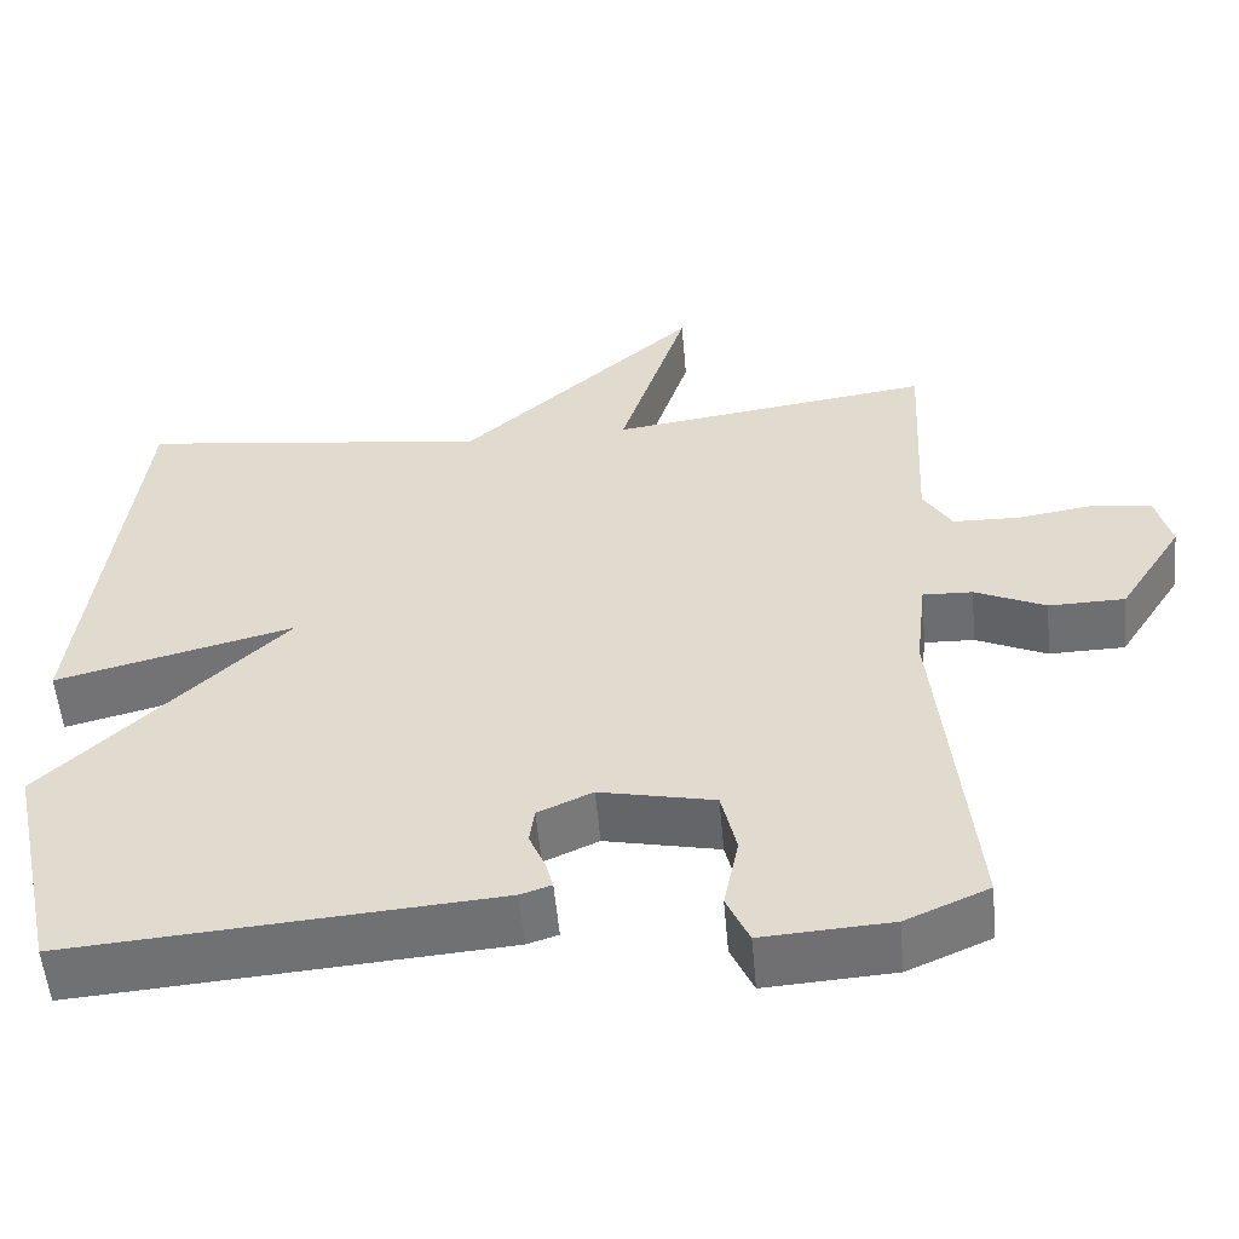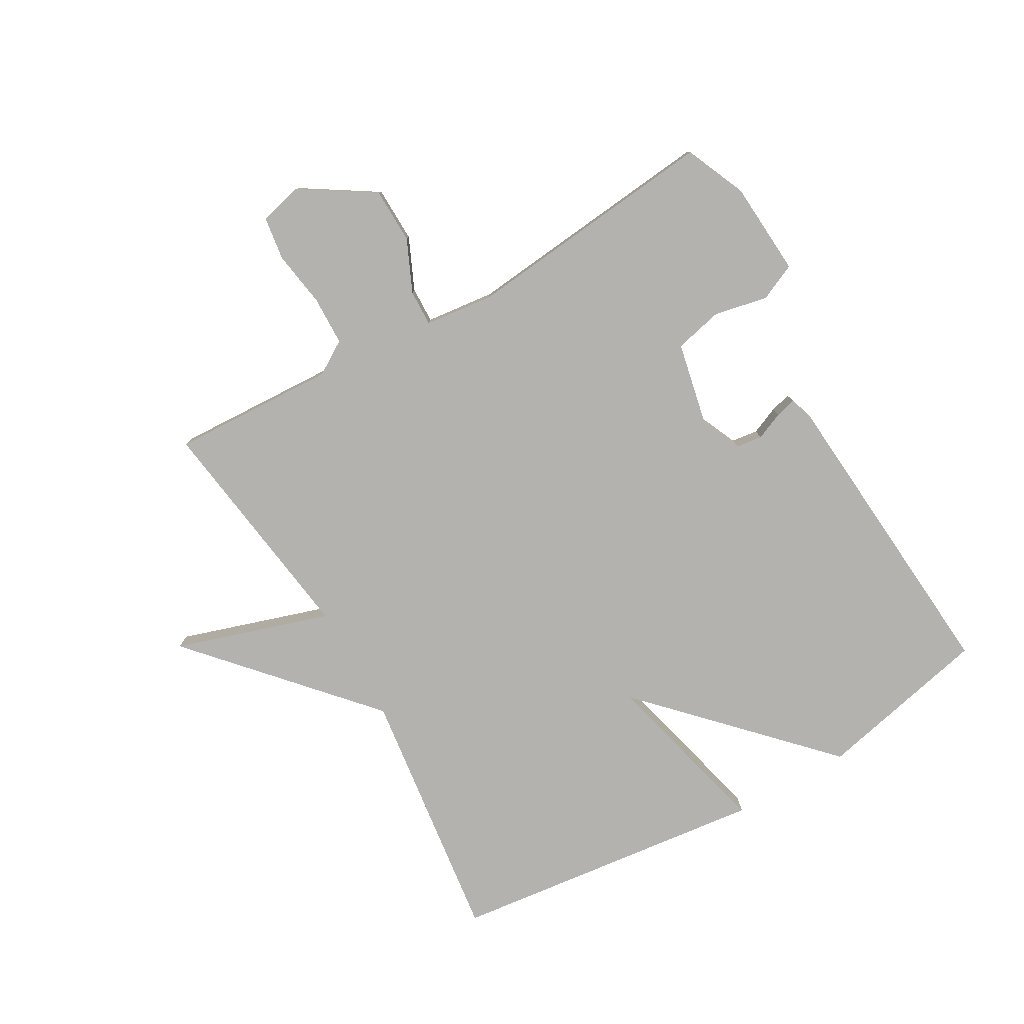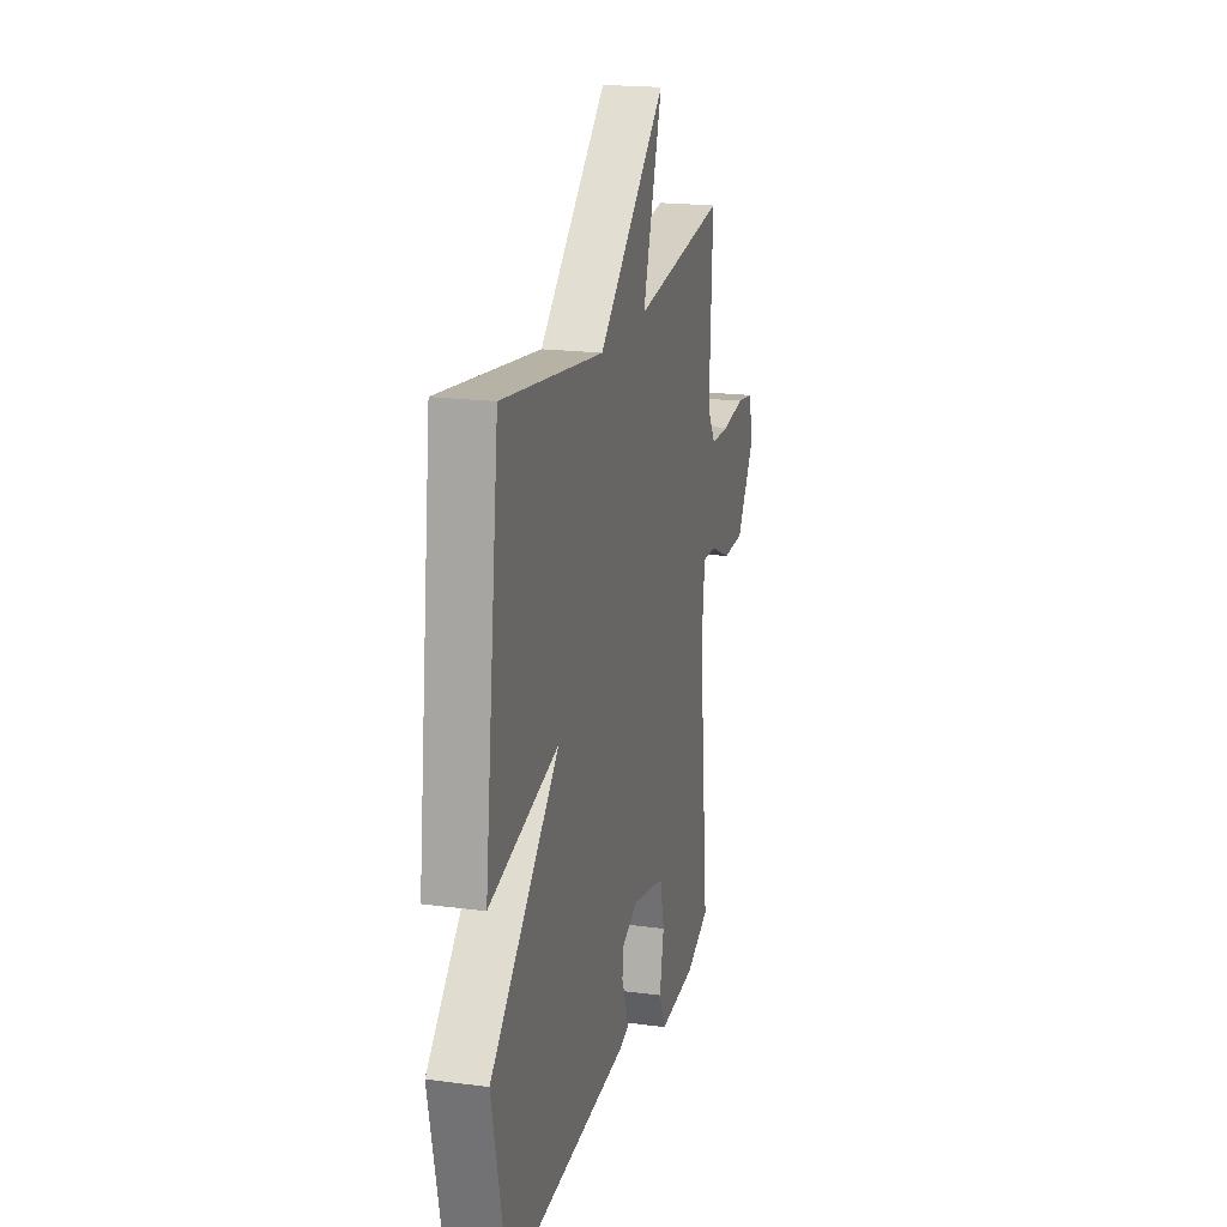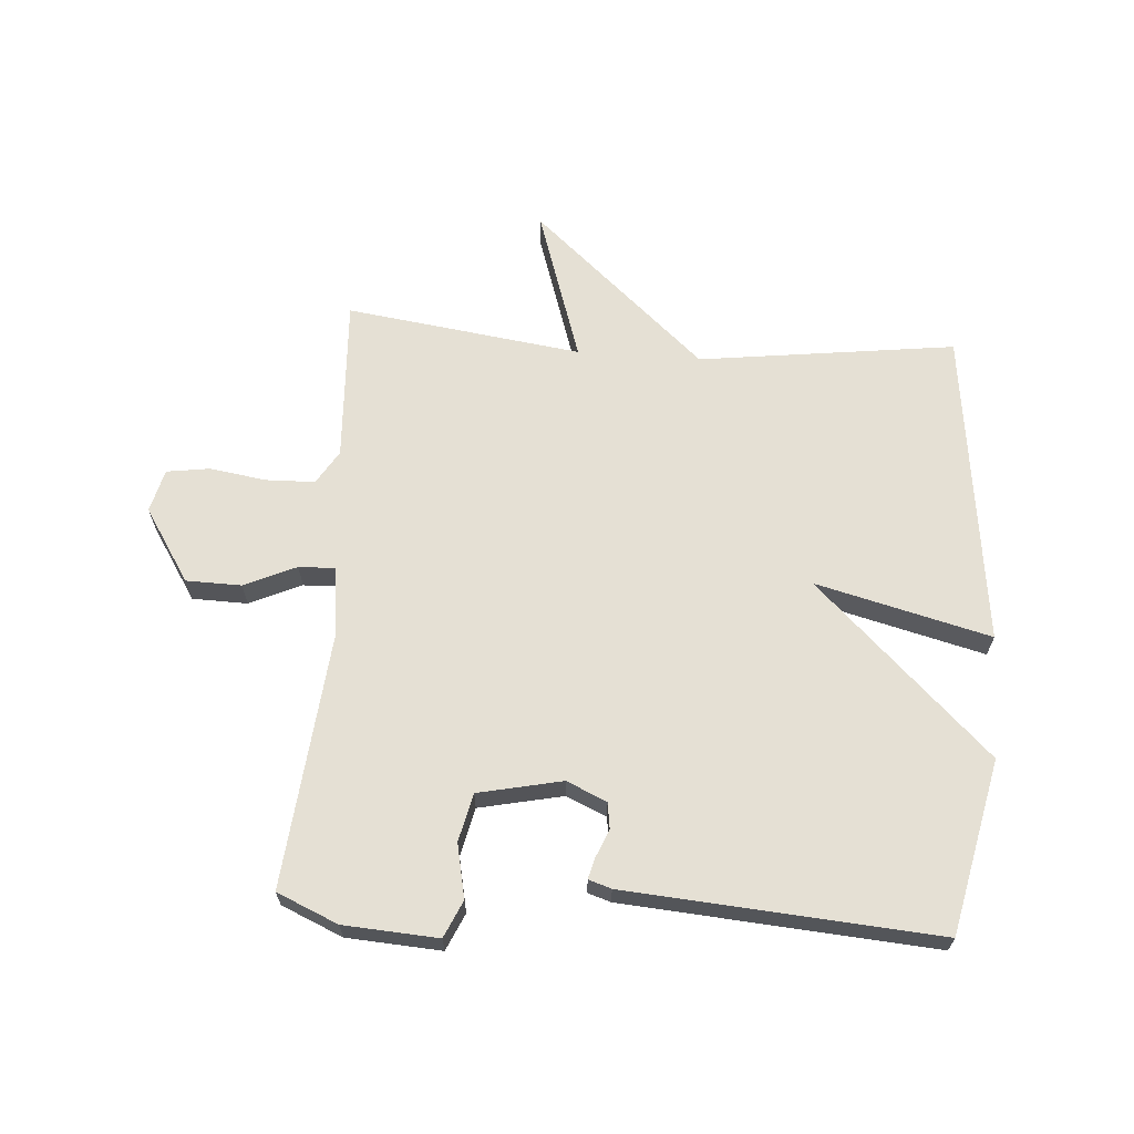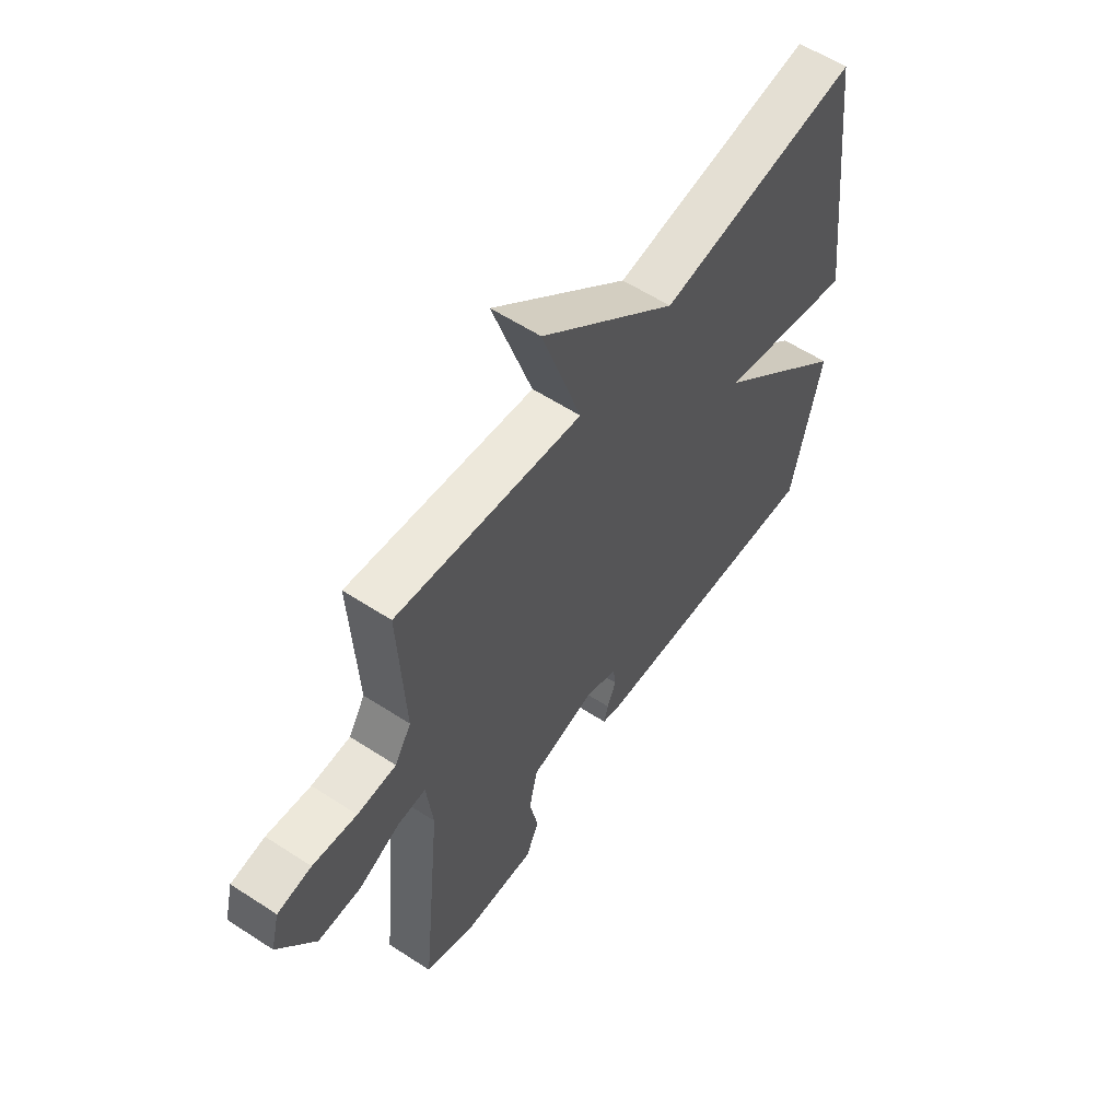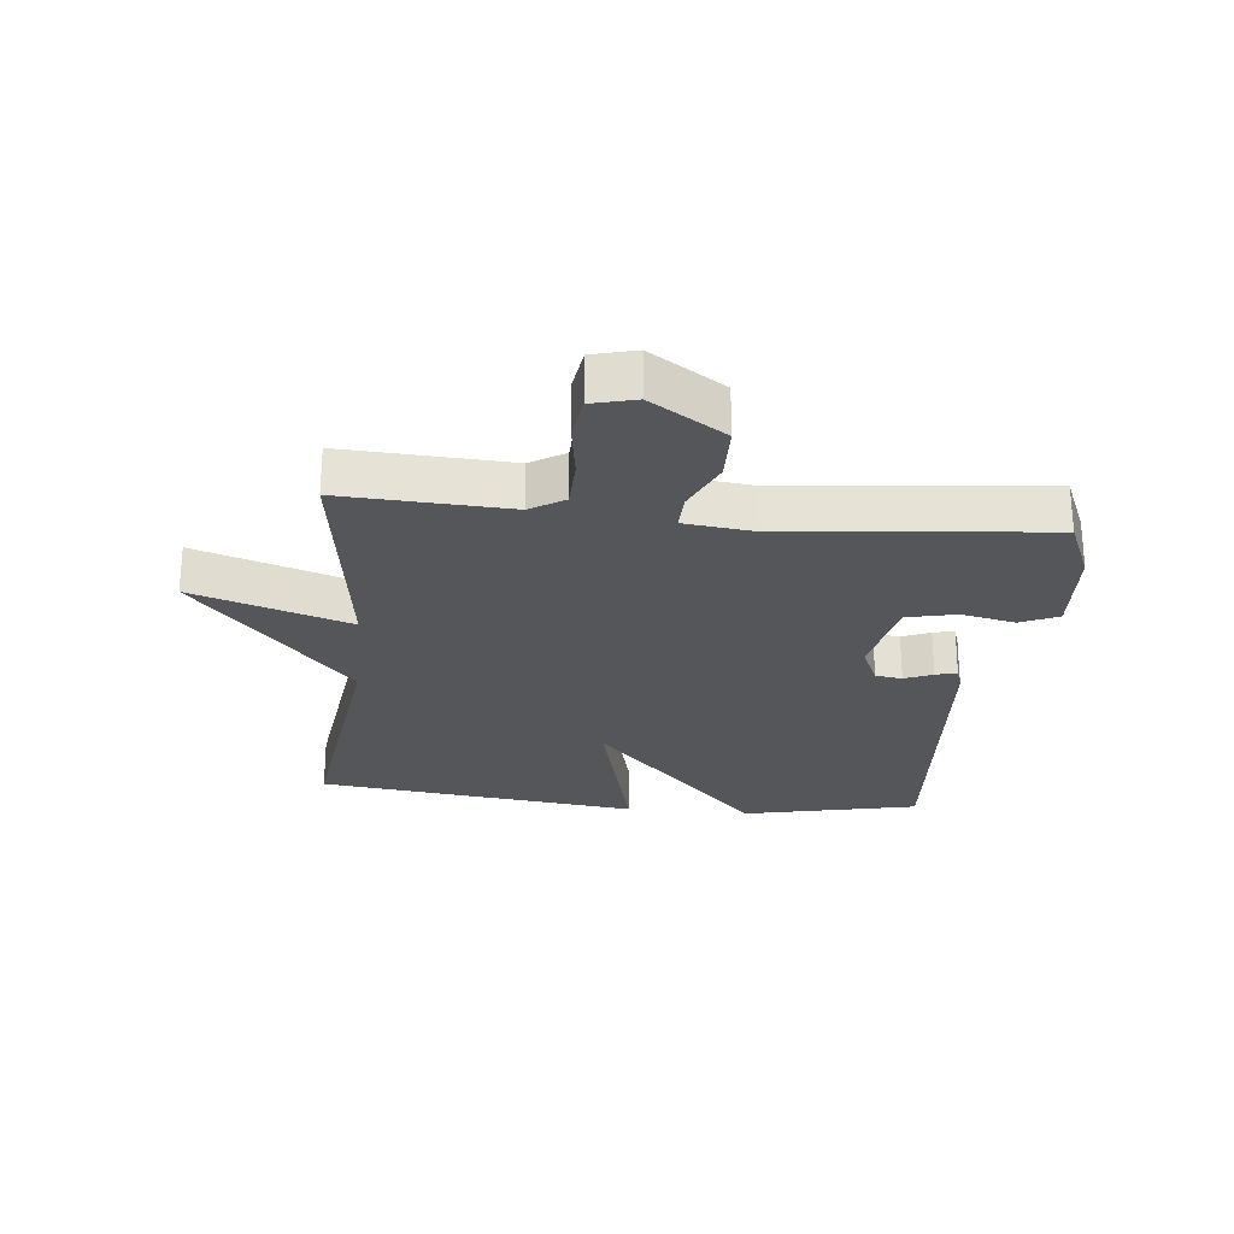
<metadata>
{"format":"obj","ext":"obj","renderer":"f3d","projection":"perspective","resolution":1024,"background":"white","views":[{"elev":-54.4,"azim":5.1,"up":"+Z"},{"elev":-79.7,"azim":119.9,"up":"+Y"},{"elev":19.2,"azim":-76.0,"up":"+Z"},{"elev":65.2,"azim":-176.0,"up":"+Y"},{"elev":58.3,"azim":124.0,"up":"+Z"},{"elev":-26.0,"azim":84.1,"up":"+Y"}]}
</metadata>
<code>
v -0.5 0.07 -0.5
v -0.562 0.07 -0.217
v -0.279 0.07 0.055
v -0.562 0.07 -0.017
v -0.5 0.07 0.5
v -0.083 0.07 0.447
v 0.198 0.07 0.698
v 0.117 0.07 0.447
v 0.5 0.07 0.5
v 0.487 0.07 0.233
v 0.521 0.07 0.178
v 0.601 0.07 0.176
v 0.692 0.07 0.19
v 0.762 0.07 0.18
v 0.78 0.07 0.11
v 0.704 0.07 -0.009
v 0.614 0.07 -0.011
v 0.53 0.07 0.027
v 0.471 0.07 0.029
v 0.458 0.07 -0.083
v 0.5 0.07 -0.5
v 0.401 0.07 -0.543
v 0.248 0.07 -0.553
v 0.221 0.07 -0.493
v 0.239 0.07 -0.405
v 0.221 0.07 -0.327
v 0.085 0.07 -0.298
v 0.02 0.07 -0.327
v 0.014 0.07 -0.37
v 0.033 0.07 -0.415
v 0.042 0.07 -0.449
v 0.005 0.07 -0.461
v -0.5 0 -0.5
v -0.562 0 -0.217
v -0.279 0 0.055
v -0.562 0 -0.017
v -0.5 0 0.5
v -0.083 0 0.447
v 0.198 0 0.698
v 0.117 0 0.447
v 0.5 0 0.5
v 0.487 0 0.233
v 0.521 0 0.178
v 0.601 0 0.176
v 0.692 0 0.19
v 0.762 0 0.18
v 0.78 0 0.11
v 0.704 0 -0.009
v 0.614 0 -0.011
v 0.53 0 0.027
v 0.471 0 0.029
v 0.458 0 -0.083
v 0.5 0 -0.5
v 0.401 0 -0.543
v 0.248 0 -0.553
v 0.221 0 -0.493
v 0.239 0 -0.405
v 0.221 0 -0.327
v 0.085 0 -0.298
v 0.02 0 -0.327
v 0.014 0 -0.37
v 0.033 0 -0.415
v 0.042 0 -0.449
v 0.005 0 -0.461
f 1 2 3
f 32 1 3
f 31 32 3
f 30 31 3
f 29 30 3
f 28 29 3
f 27 28 3
f 26 27 3
f 23 24 25
f 22 23 25
f 21 22 25
f 20 21 25
f 19 20 25 26
f 16 17 18
f 15 16 18
f 14 15 18
f 13 14 18
f 12 13 18
f 11 12 18 19
f 19 26 3
f 11 19 3
f 10 11 3
f 6 7 8
f 3 4 5 6
f 3 6 8
f 3 8 9 10
f 35 34 33
f 35 33 64
f 35 64 63
f 35 63 62
f 35 62 61
f 35 61 60
f 35 60 59
f 35 59 58
f 57 56 55
f 57 55 54
f 57 54 53
f 57 53 52
f 58 57 52 51
f 50 49 48
f 50 48 47
f 50 47 46
f 50 46 45
f 50 45 44
f 51 50 44 43
f 35 58 51
f 35 51 43
f 35 43 42
f 40 39 38
f 38 37 36 35
f 40 38 35
f 42 41 40 35
f 1 33 34 2
f 2 34 35 3
f 3 35 36 4
f 4 36 37 5
f 5 37 38 6
f 6 38 39 7
f 7 39 40 8
f 8 40 41 9
f 9 41 42 10
f 10 42 43 11
f 11 43 44 12
f 12 44 45 13
f 13 45 46 14
f 14 46 47 15
f 15 47 48 16
f 16 48 49 17
f 17 49 50 18
f 18 50 51 19
f 19 51 52 20
f 20 52 53 21
f 21 53 54 22
f 22 54 55 23
f 23 55 56 24
f 24 56 57 25
f 25 57 58 26
f 26 58 59 27
f 27 59 60 28
f 28 60 61 29
f 29 61 62 30
f 30 62 63 31
f 31 63 64 32
f 32 64 33 1

</code>
